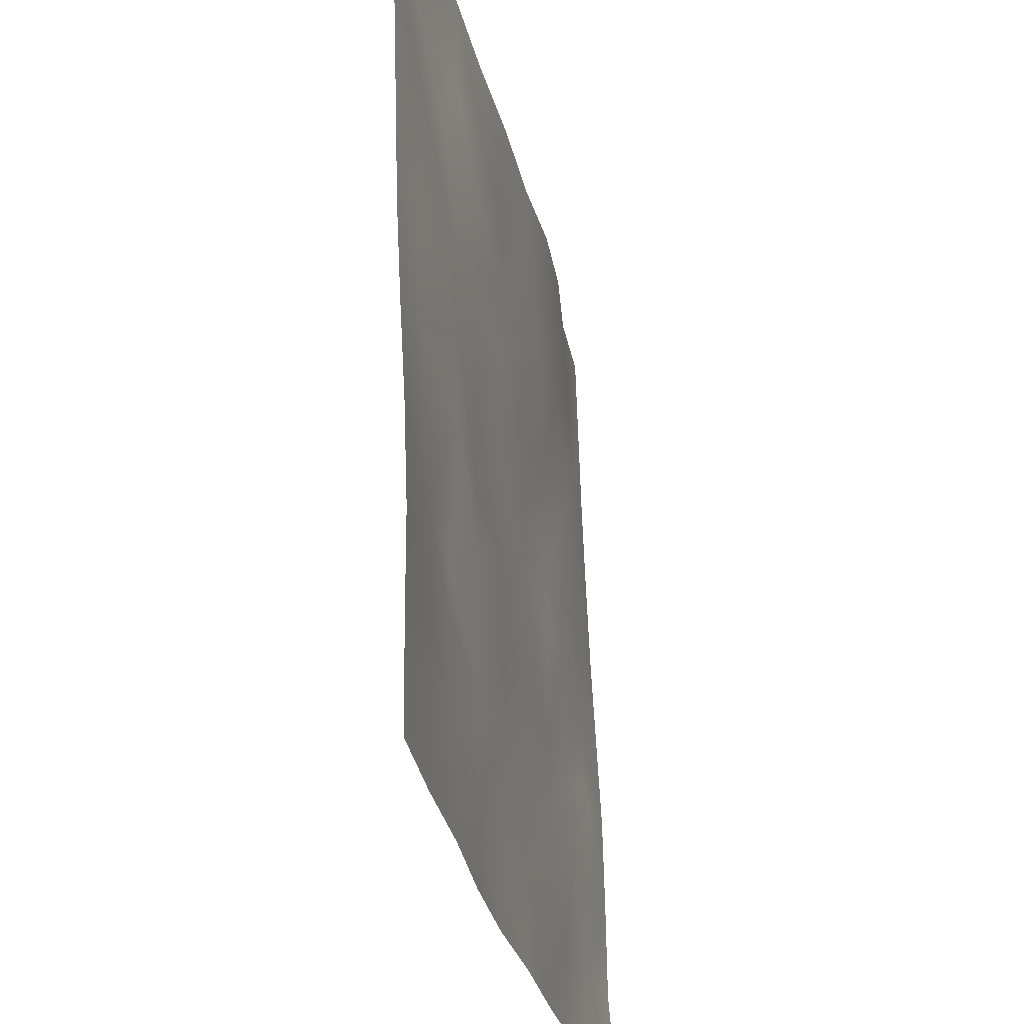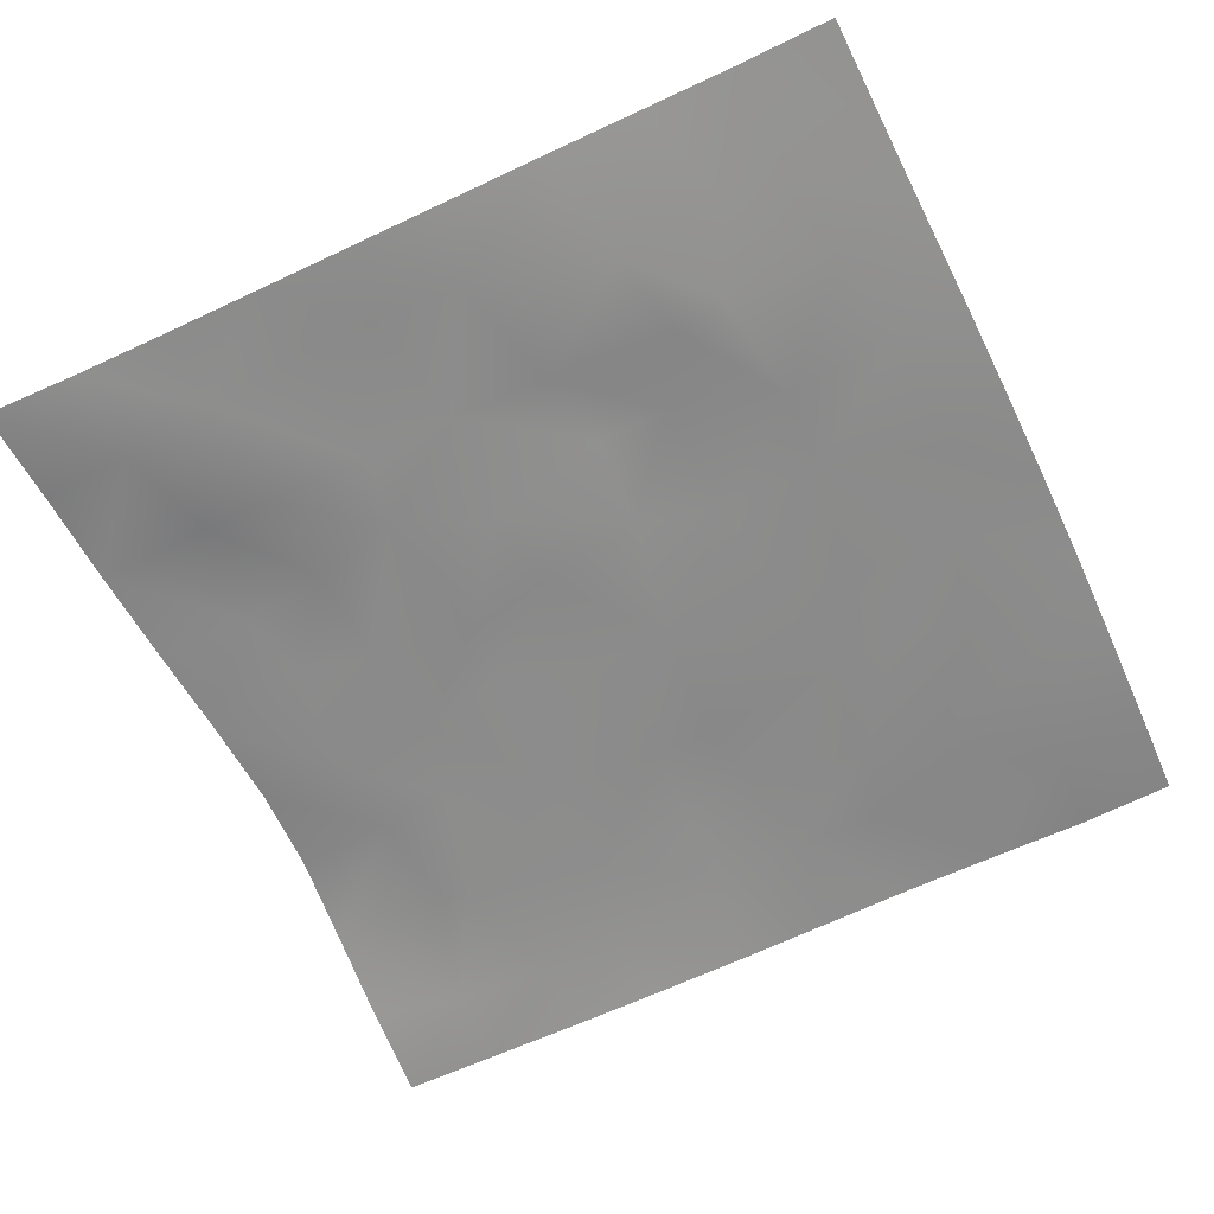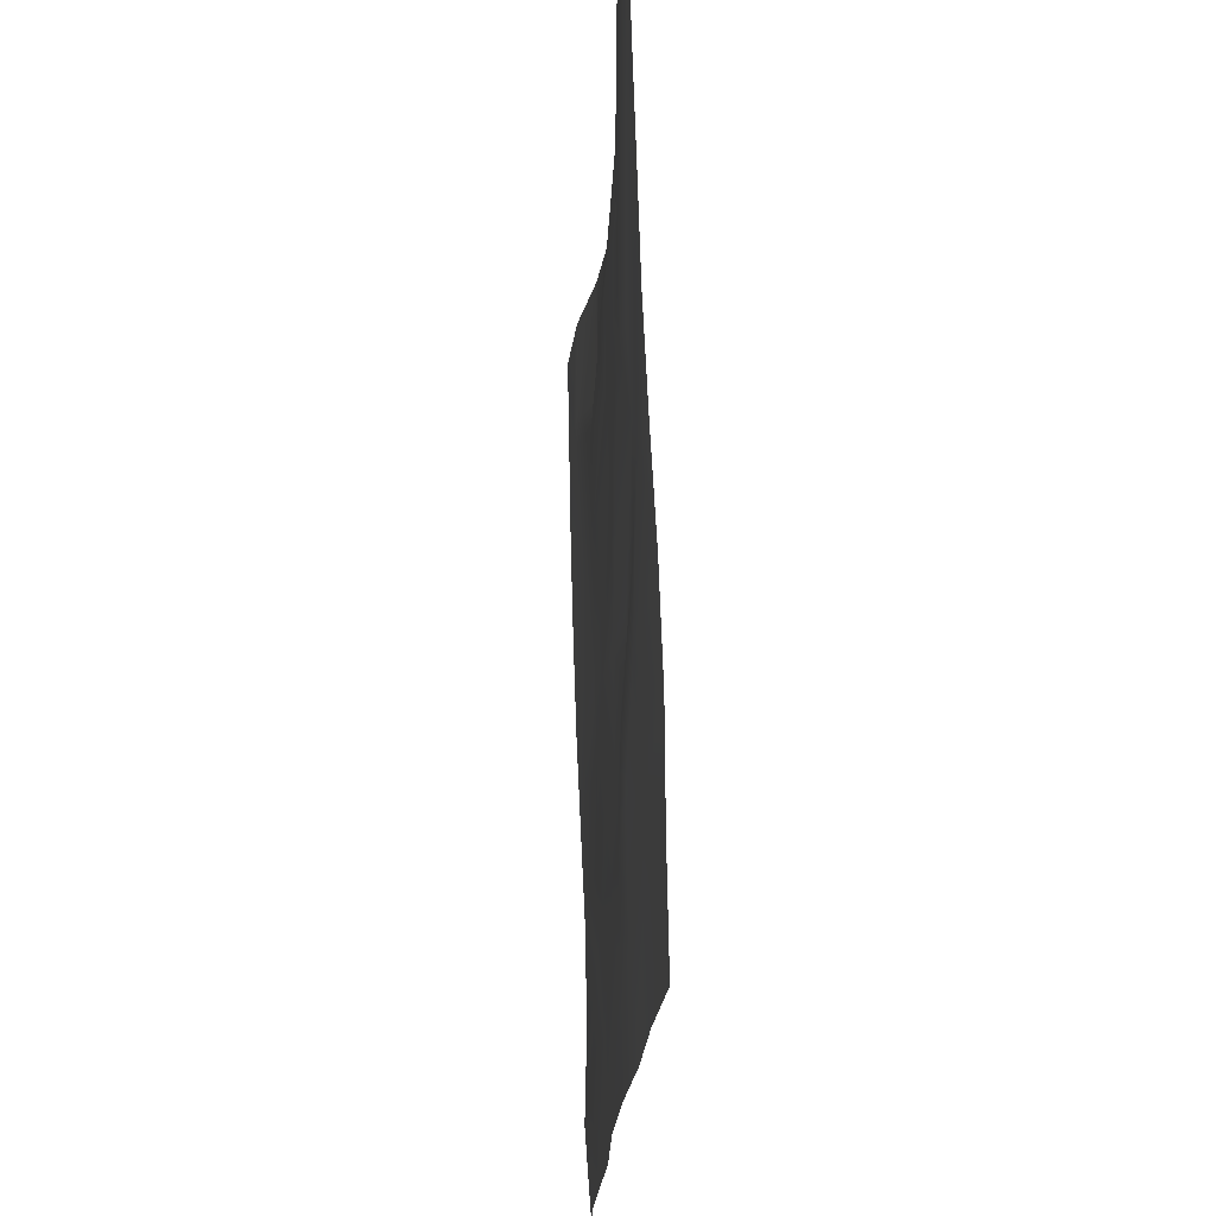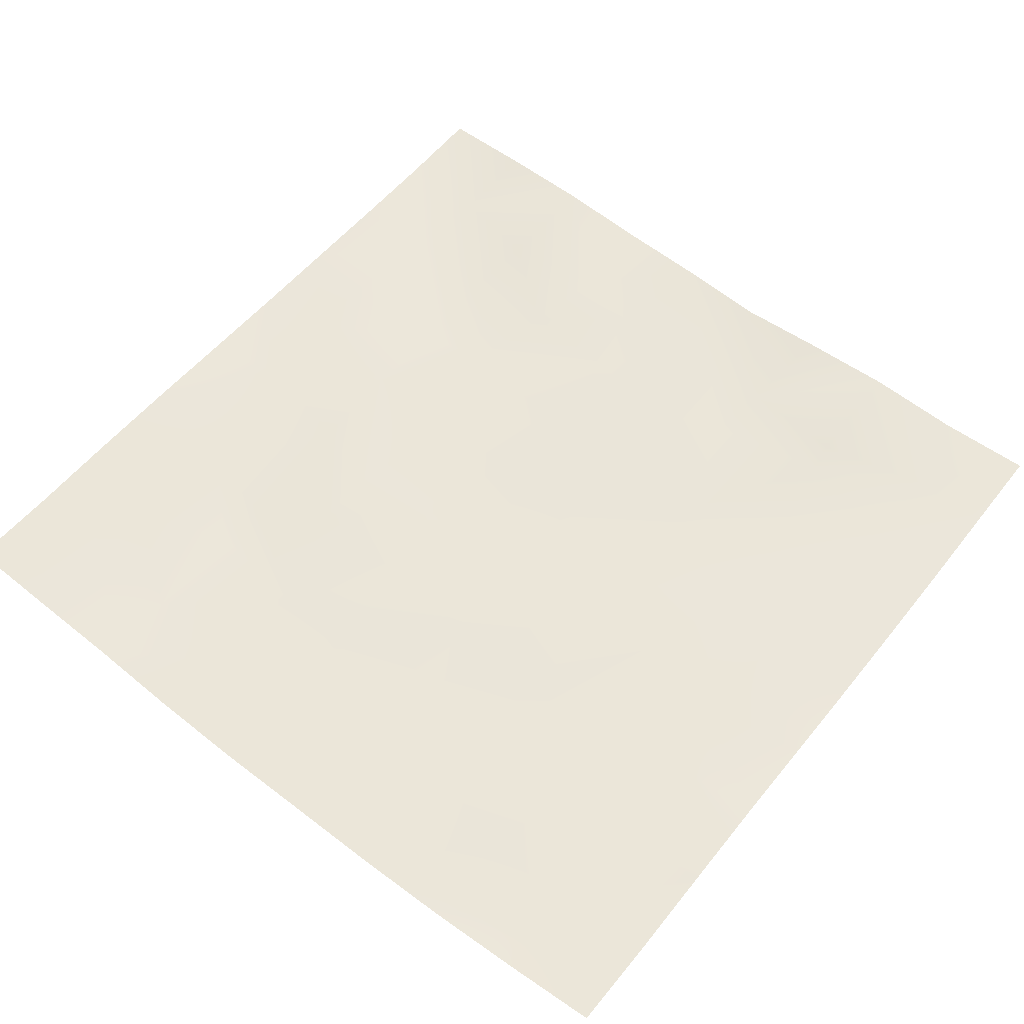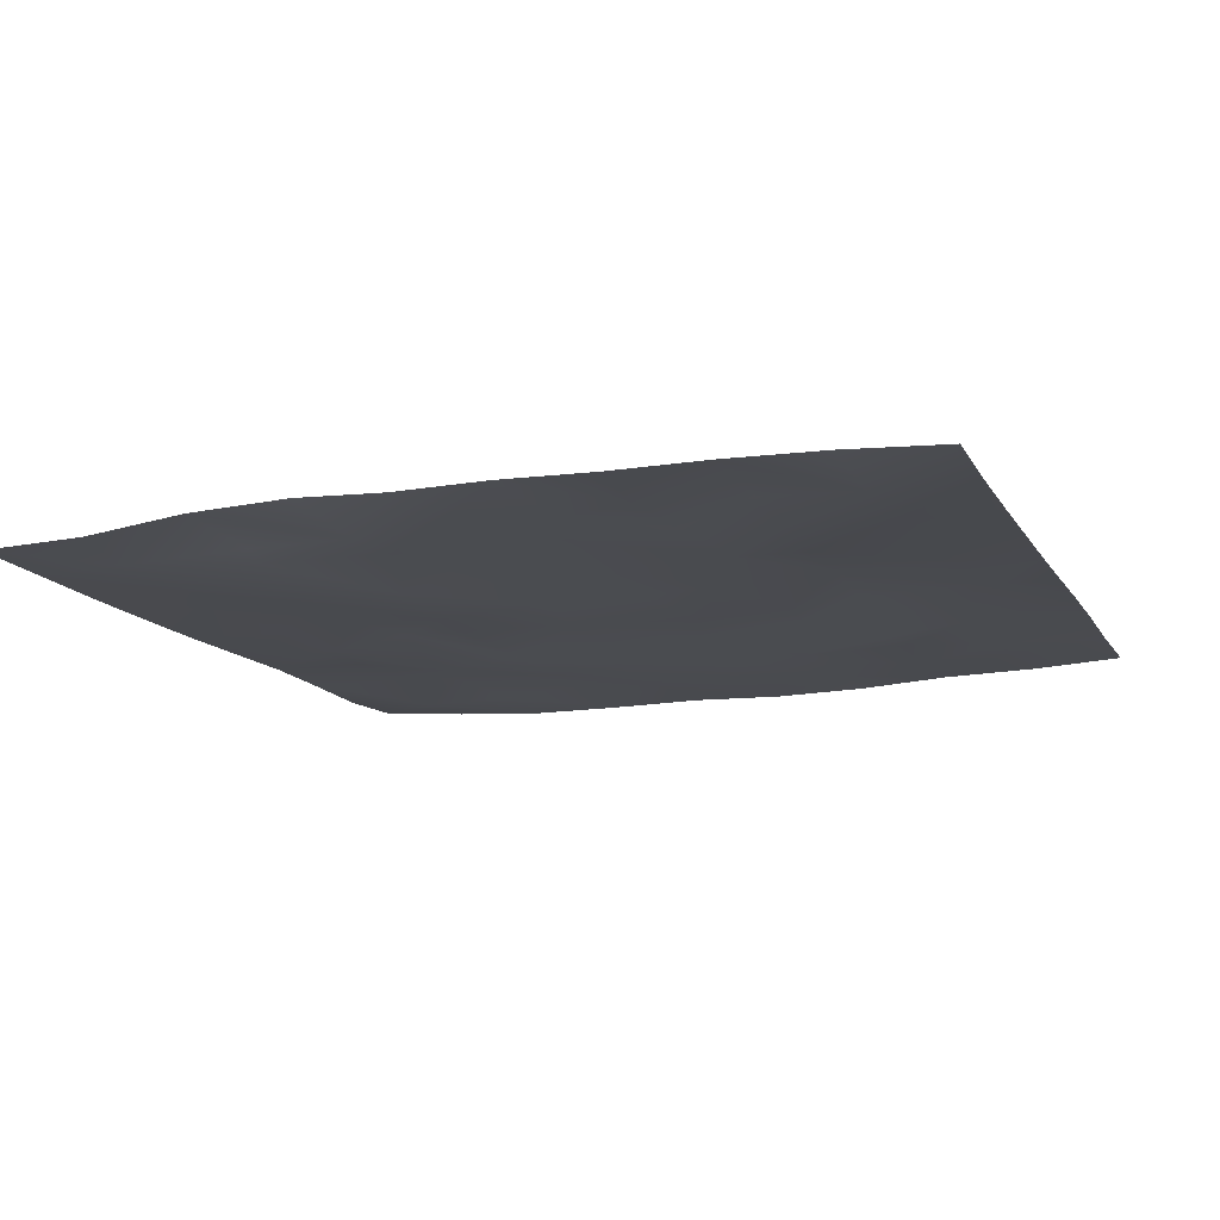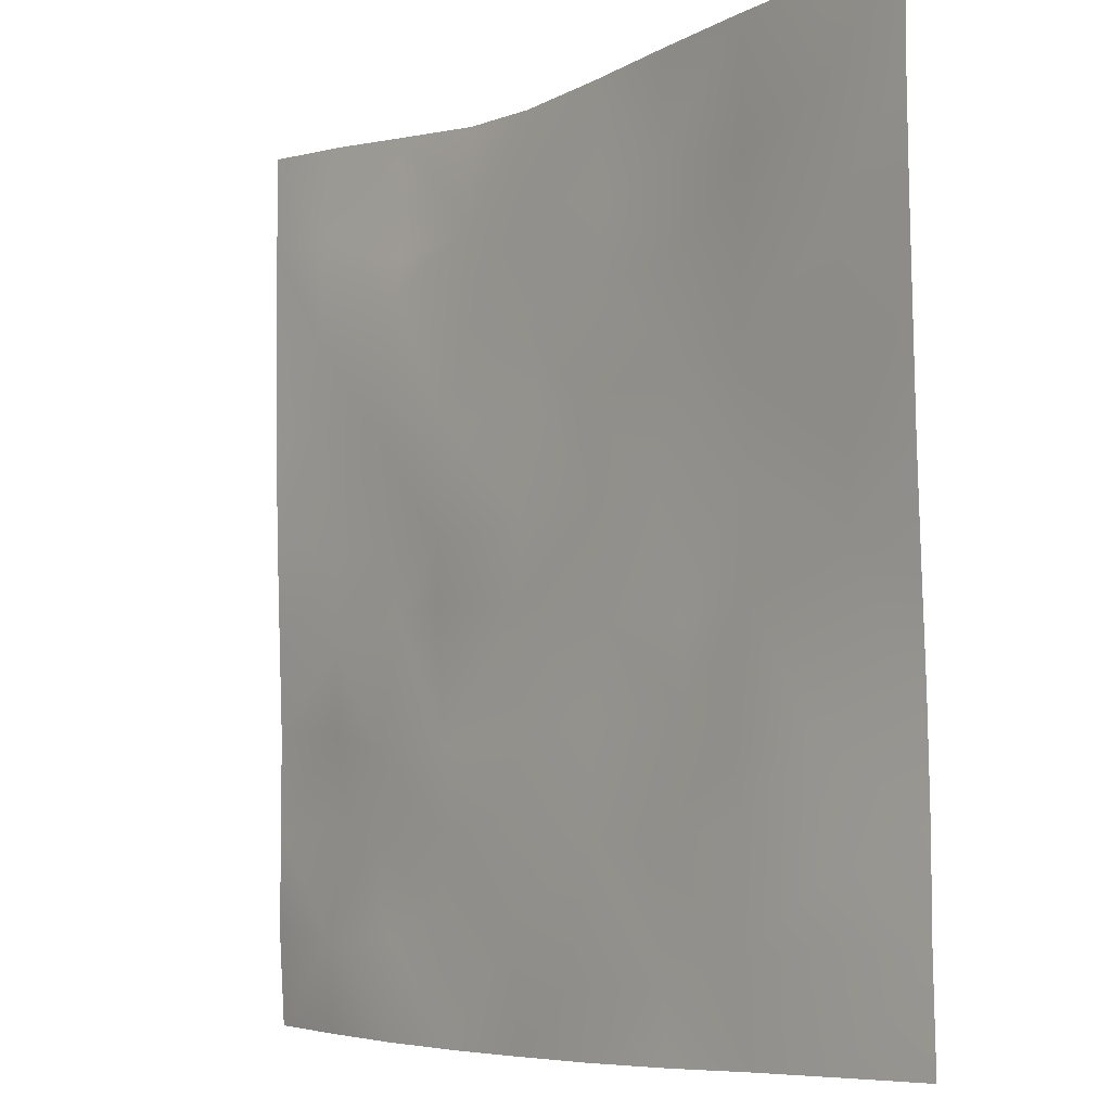
<metadata>
{"format":"obj","ext":"obj","renderer":"f3d","projection":"perspective","resolution":1024,"background":"white","views":[{"elev":-29.8,"azim":-77.9,"up":"+Y"},{"elev":-63.8,"azim":-64.4,"up":"+Z"},{"elev":-22.6,"azim":-93.4,"up":"+Y"},{"elev":57.3,"azim":38.8,"up":"+Z"},{"elev":-14.4,"azim":-160.0,"up":"+Z"},{"elev":-6.2,"azim":-129.4,"up":"+Y"}]}
</metadata>
<code>
o GNATVCloth
v -4.901 -5.003 0.3181
v 5.172 -4.99 0.3426
v -5.013 5.021 0.004229
v 4.987 5.021 0.004229
v -3.79 -5.018 0.2666
v -2.673 -5.039 0.2514
v -1.553 -5.065 0.1928
v -0.4292 -5.08 0.1751
v 0.6966 -5.085 0.2111
v 1.82 -5.078 0.195
v 2.942 -5.056 0.1923
v 4.061 -5.027 0.2533
v 3.862 4.942 0.05539
v 2.754 4.863 0.2087
v 1.642 4.762 0.28
v 0.6289 4.726 0.2414
v -0.488 4.794 0.2255
v -1.605 4.863 0.1674
v -2.734 4.935 0.1391
v -3.869 4.977 0.09041
v -4.977 3.905 0.03648
v -4.96 2.789 0.06881
v -4.95 1.674 0.1048
v -4.94 0.5592 0.139
v -4.927 -0.5544 0.1925
v -4.911 -1.666 0.2538
v -4.897 -2.778 0.294
v -4.891 -3.89 0.2996
v 5.153 -3.884 0.2596
v 5.134 -2.772 0.2508
v 5.117 -1.659 0.2326
v 5.103 -0.5482 0.1787
v 5.087 0.5634 0.1261
v 5.069 1.677 0.08627
v 5.045 2.791 0.05253
v 5.016 3.906 0.02849
v -3.72 -3.872 0.2212
v -3.687 -3.223 0.2168
v -3.564 -1.933 0.1574
v -4.044 -0.2778 0.1579
v -4.083 0.7388 0.1479
v -4.086 1.525 0.123
v -4.038 2.818 0.08136
v -3.9 3.903 0.01297
v -2.591 -4.02 0.184
v -2.679 -2.75 0.1551
v -2.567 -2.16 0.1212
v -2.67 -0.6188 0.2196
v -2.72 0.5126 0.211
v -2.667 1.559 0.1666
v -2.807 2.9 0.06424
v -2.717 3.586 0.1788
v -1.528 -4.247 0.1882
v -1.377 -2.933 0.1741
v -1.789 -1.643 0.2344
v -1.786 -0.8459 0.2183
v -1.454 0.652 0.1479
v -1.931 1.704 0.148
v -1.672 2.749 0.1993
v -1.516 3.756 0.1932
v -0.1036 -4.336 0.1609
v -0.464 -2.896 0.1672
v -0.4414 -1.755 0.2022
v -0.7497 -0.7743 0.1701
v -0.5295 0.4424 0.1676
v -0.3068 1.478 0.1896
v -0.5116 2.676 0.1977
v -0.7015 3.532 0.1847
v 0.8662 -3.913 0.1893
v 0.9331 -2.621 0.1678
v 0.6332 -1.83 0.1765
v 0.6986 -0.494 0.1573
v 0.6607 0.4146 0.1816
v 0.3674 1.528 0.1922
v 0.5883 2.506 0.1896
v 0.6024 3.713 0.1746
v 2.083 -3.678 0.187
v 1.799 -2.87 0.1651
v 1.938 -1.943 0.1907
v 2.076 -0.4113 0.1828
v 2.052 0.2696 0.1578
v 1.895 1.535 0.1271
v 1.478 2.813 0.2199
v 1.536 3.598 0.1719
v 2.929 -3.944 0.1758
v 3.226 -2.859 0.233
v 3.071 -1.984 0.1327
v 2.819 -0.5245 0.2244
v 3.057 0.2685 0.2073
v 3.147 1.563 0.1432
v 2.844 3.126 0.1556
v 2.796 3.477 0.2185
v 4.058 -3.983 0.1761
v 3.788 -2.733 0.245
v 3.989 -1.693 0.2233
v 3.918 -0.7391 0.1675
v 3.97 0.2683 0.1655
v 4.252 1.79 0.1331
v 4.201 2.753 0.0964
v 4.069 3.877 0.058
f 100 4 13
f 44 3 21
f 44 19 20
f 60 19 52
f 60 17 18
f 76 17 68
f 84 16 76
f 84 14 15
f 100 14 92
f 11 93 85
f 93 86 85
f 94 87 86
f 87 96 88
f 96 89 88
f 97 90 89
f 90 99 91
f 91 100 92
f 10 85 77
f 77 86 78
f 78 87 79
f 79 88 80
f 88 81 80
f 81 90 82
f 82 91 83
f 91 84 83
f 10 69 9
f 69 78 70
f 70 79 71
f 79 72 71
f 72 81 73
f 73 82 74
f 82 75 74
f 83 76 75
f 9 61 8
f 69 62 61
f 62 71 63
f 63 72 64
f 72 65 64
f 65 74 66
f 66 75 67
f 67 76 68
f 8 53 7
f 53 62 54
f 54 63 55
f 55 64 56
f 64 57 56
f 57 66 58
f 58 67 59
f 59 68 60
f 6 53 45
f 45 54 46
f 54 47 46
f 55 48 47
f 56 49 48
f 49 58 50
f 58 51 50
f 59 52 51
f 6 37 5
f 45 38 37
f 46 39 38
f 39 48 40
f 40 49 41
f 41 50 42
f 50 43 42
f 51 44 43
f 5 28 1
f 28 38 27
f 27 39 26
f 26 40 25
f 40 24 25
f 41 23 24
f 23 43 22
f 43 21 22
f 2 93 12
f 93 30 94
f 30 95 94
f 31 96 95
f 32 97 96
f 33 98 97
f 98 35 99
f 99 36 100
f 100 36 4
f 44 20 3
f 44 52 19
f 60 18 19
f 60 68 17
f 76 16 17
f 84 15 16
f 84 92 14
f 100 13 14
f 11 12 93
f 93 94 86
f 94 95 87
f 87 95 96
f 96 97 89
f 97 98 90
f 90 98 99
f 91 99 100
f 10 11 85
f 77 85 86
f 78 86 87
f 79 87 88
f 88 89 81
f 81 89 90
f 82 90 91
f 91 92 84
f 10 77 69
f 69 77 78
f 70 78 79
f 79 80 72
f 72 80 81
f 73 81 82
f 82 83 75
f 83 84 76
f 9 69 61
f 69 70 62
f 62 70 71
f 63 71 72
f 72 73 65
f 65 73 74
f 66 74 75
f 67 75 76
f 8 61 53
f 53 61 62
f 54 62 63
f 55 63 64
f 64 65 57
f 57 65 66
f 58 66 67
f 59 67 68
f 6 7 53
f 45 53 54
f 54 55 47
f 55 56 48
f 56 57 49
f 49 57 58
f 58 59 51
f 59 60 52
f 6 45 37
f 45 46 38
f 46 47 39
f 39 47 48
f 40 48 49
f 41 49 50
f 50 51 43
f 51 52 44
f 5 37 28
f 28 37 38
f 27 38 39
f 26 39 40
f 40 41 24
f 41 42 23
f 23 42 43
f 43 44 21
f 2 29 93
f 93 29 30
f 30 31 95
f 31 32 96
f 32 33 97
f 33 34 98
f 98 34 35
f 99 35 36

</code>
